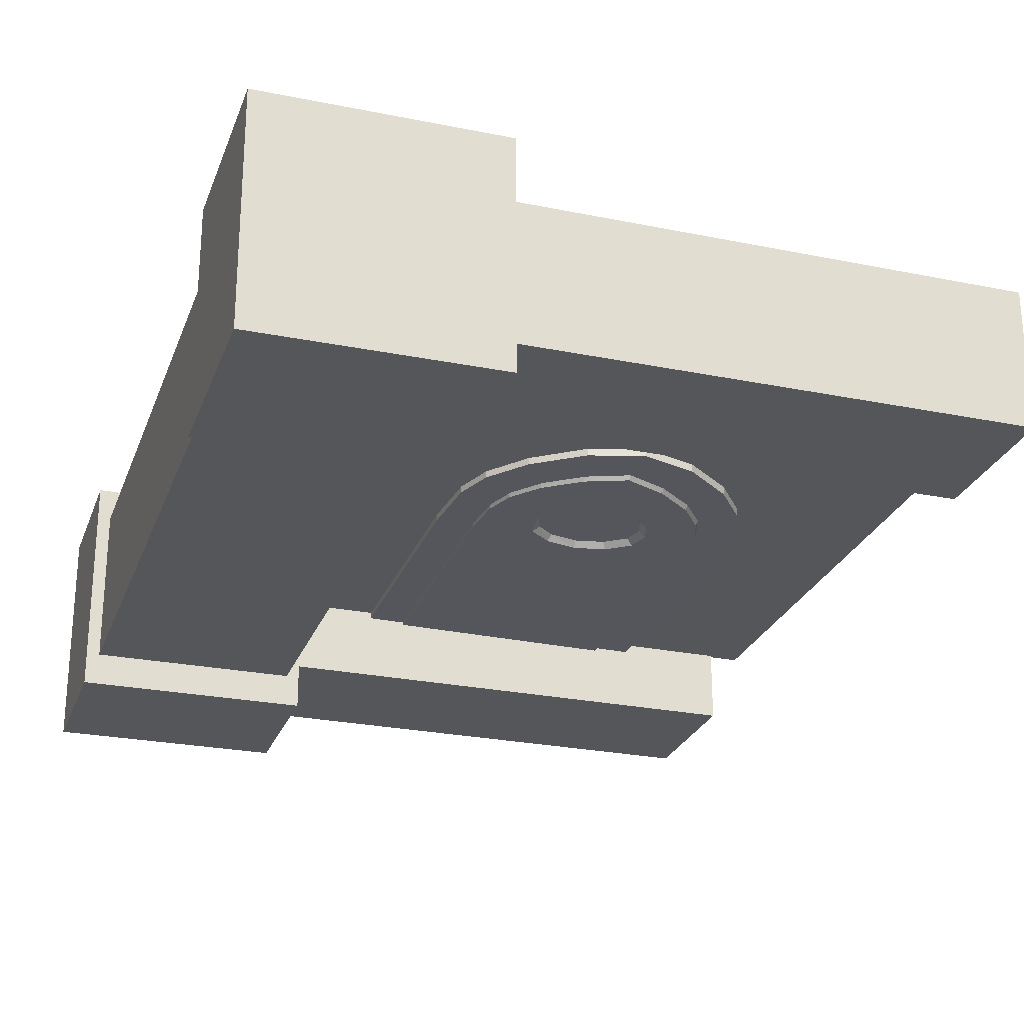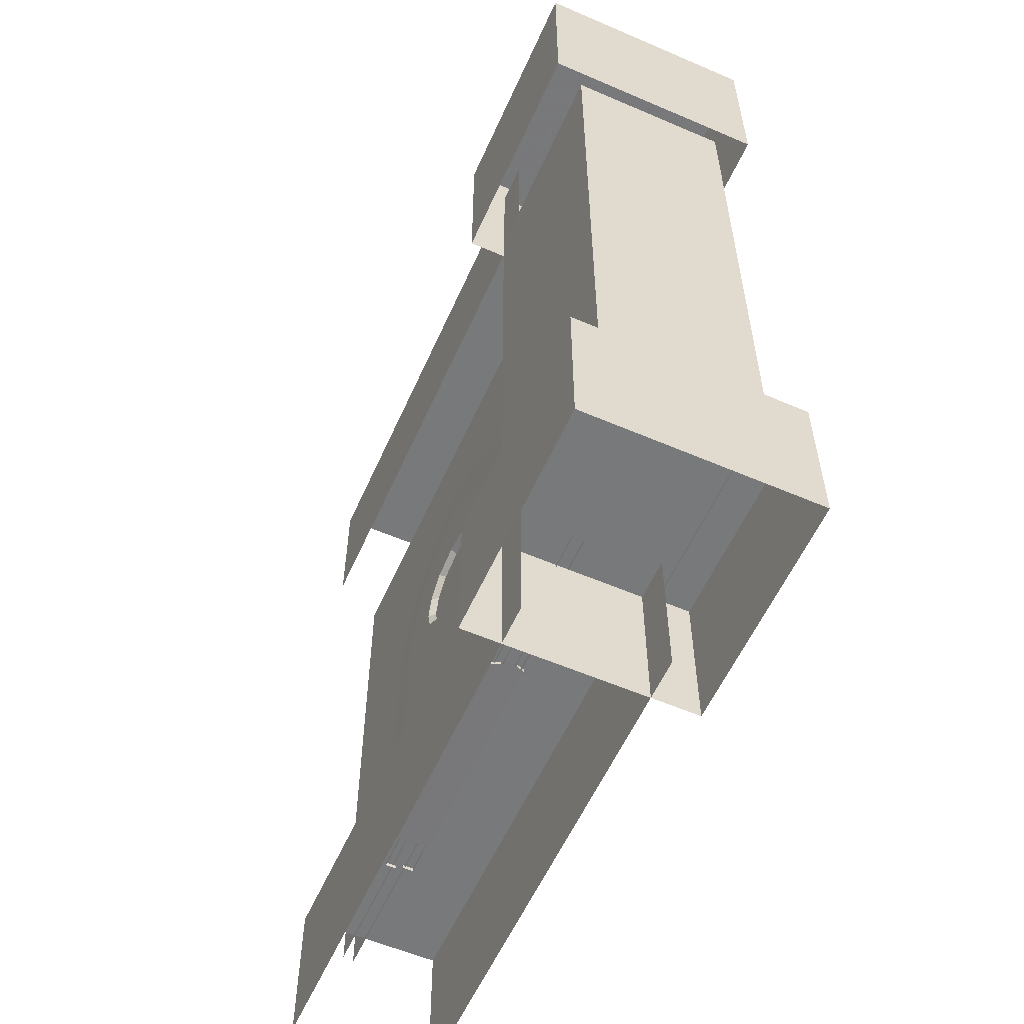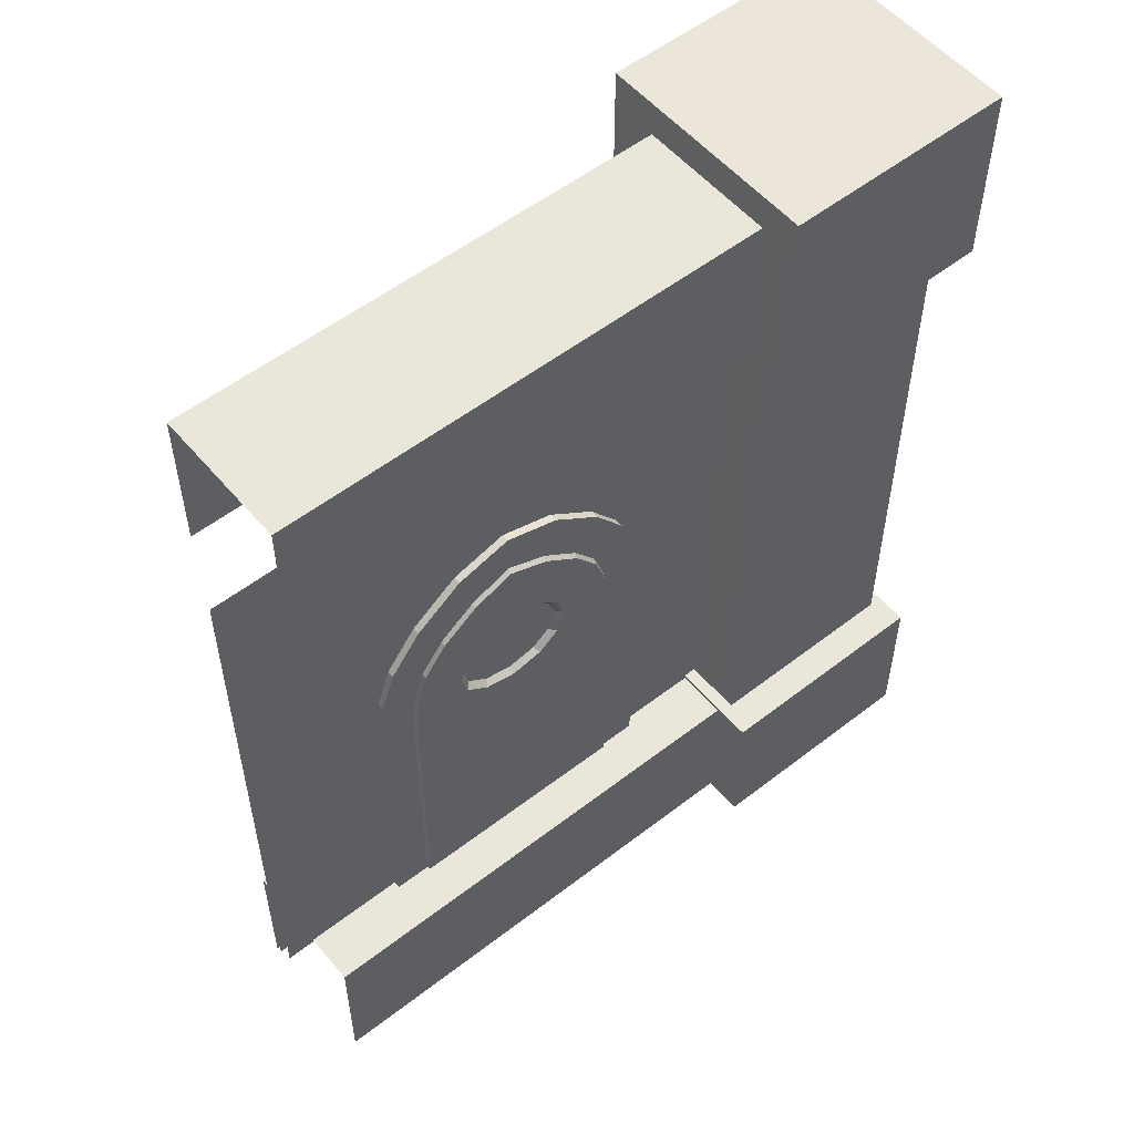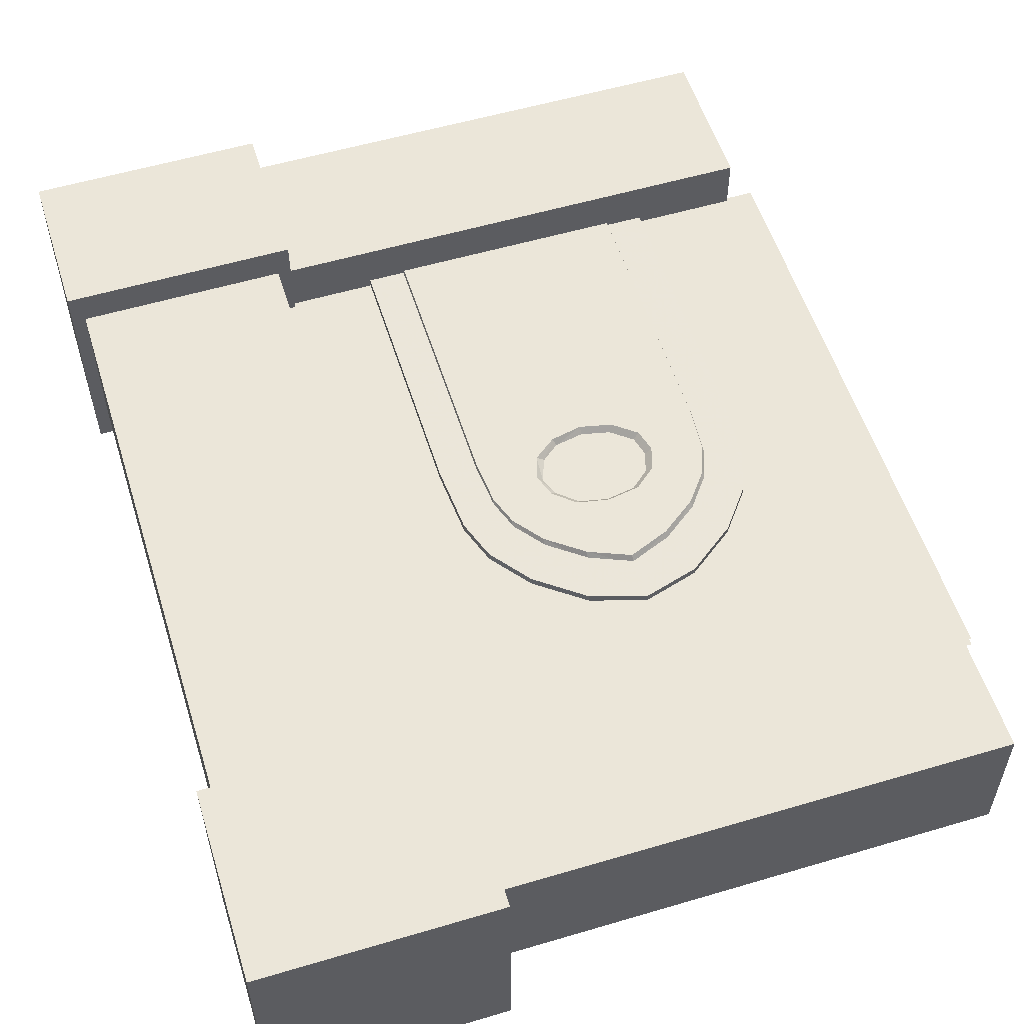
<metadata>
{"format":"obj","ext":"obj","renderer":"f3d","projection":"perspective","resolution":1024,"background":"white","views":[{"elev":-26.0,"azim":-17.9,"up":"+Y"},{"elev":-57.6,"azim":-113.9,"up":"+Z"},{"elev":54.6,"azim":140.7,"up":"+Z"},{"elev":55.5,"azim":-17.3,"up":"+Y"}]}
</metadata>
<code>
g huodong_fuben_651_pingtai01_qiang02a_01
v 77.82 1.086 337.3
v 86 1.03 363.5
v 52.95 1.255 373.3
v 52.94 1.256 347.5
v 99.72 0.936 320.9
v 115.1 0.8313 341.7
v 120.2 0.7964 284.4
v 142.3 0.6457 293.1
v 133.9 0.7029 317.4
v 113.9 0.8401 302.6
v 122.5 0.7811 253.2
v 145.4 0.6247 251.6
v 122.5 0.7802 88.19
v 145.4 0.6245 88.17
v 19.86 1.481 363.5
v 28.05 1.425 337.3
v -9.243 1.68 341.7
v 6.148 1.575 320.9
v -7.982 1.671 302.6
v -28.02 1.808 317.4
v -36.47 1.865 293.1
v -14.34 1.714 284.4
v -39.55 1.886 251.6
v -16.66 1.73 253.2
v -39.54 1.886 88.17
v -16.65 1.73 88.19
v 86 1.03 363.5
v 86.08 7.27 363.5
v 53.02 7.497 373.3
v 52.95 1.255 373.3
v 115.1 0.8313 341.7
v 115.2 7.07 341.7
v 86.08 7.27 363.5
v 86 1.03 363.5
v 142.3 0.6457 293.1
v 142.4 6.882 293.1
v 134 6.94 317.4
v 133.9 0.7029 317.4
v 145.4 0.6247 251.6
v 145.5 6.861 251.6
v 145.4 0.6245 88.17
v 145.5 6.861 88.17
v 52.95 1.255 373.3
v 53.02 7.497 373.3
v 19.94 7.725 363.5
v 19.86 1.481 363.5
v 19.86 1.481 363.5
v 19.94 7.725 363.5
v -9.169 7.925 341.7
v -9.243 1.68 341.7
v -28.02 1.808 317.4
v -27.95 8.054 317.4
v -36.4 8.112 293.1
v -36.47 1.865 293.1
v -39.47 8.133 251.6
v -39.55 1.886 251.6
v -39.47 8.133 88.17
v -39.54 1.886 88.17
v 55.19 17.38 373.3
v 88.25 17.25 363.5
v 80.06 17.28 337.3
v 55.19 17.38 347.5
v 117.4 17.13 341.7
v 102 17.19 320.9
v 136.1 17.05 317.4
v 144.6 17.01 293.1
v 122.5 17.11 284.4
v 116.1 17.13 302.6
v 147.7 17 251.6
v 124.8 17.1 253.2
v 147.7 17 88.17
v 124.8 17.1 88.19
v 22.11 17.52 363.5
v 30.29 17.48 337.3
v -7.001 17.64 341.7
v 8.39 17.57 320.9
v -34.23 17.75 293.1
v -25.78 17.71 317.4
v -5.739 17.63 302.6
v -12.1 17.66 284.4
v -37.31 17.76 251.6
v -14.41 17.67 253.2
v -37.3 17.76 88.17
v -14.41 17.67 88.19
v 55.2 11.14 373.3
v 88.25 11.01 363.5
v 88.25 17.25 363.5
v 55.19 17.38 373.3
v 88.25 11.01 363.5
v 117.4 10.89 341.7
v 117.4 17.13 341.7
v 88.25 17.25 363.5
v 136.1 10.81 317.4
v 144.6 10.78 293.1
v 144.6 17.01 293.1
v 136.1 17.05 317.4
v 147.7 10.77 251.6
v 147.7 17 251.6
v 147.7 10.77 88.17
v 147.7 17 88.17
v 22.11 11.27 363.5
v 55.2 11.14 373.3
v 55.19 17.38 373.3
v 22.11 17.52 363.5
v -6.995 11.39 341.7
v 22.11 11.27 363.5
v 22.11 17.52 363.5
v -7.001 17.64 341.7
v -34.22 11.5 293.1
v -25.77 11.47 317.4
v -25.78 17.71 317.4
v -34.23 17.75 293.1
v -37.3 11.51 251.6
v -37.31 17.76 251.6
v -37.3 11.51 88.17
v -37.3 17.76 88.17
v -220.9 48.61 450.6
v -96.8 49 450.5
v -96.8 49 91.98
v -220.9 48.61 92.09
v -220.6 -49 450.6
v -220.9 48.61 450.6
v -220.9 48.61 92.09
v -220.6 -49 92.09
v -96.5 -48.6 450.5
v -220.6 -49 450.6
v -220.6 -49 92.09
v -96.5 -48.6 91.98
v -96.8 49 450.5
v -96.5 -48.6 450.5
v -96.5 -48.6 91.98
v -96.8 49 91.98
f 1 2 3
f 3 4 1
f 5 6 2
f 2 1 5
f 7 8 9
f 9 10 7
f 11 12 8
f 8 7 11
f 13 14 12
f 12 11 13
f 10 9 6
f 6 5 10
f 4 3 15
f 15 16 4
f 16 15 17
f 17 18 16
f 19 20 21
f 21 22 19
f 22 21 23
f 23 24 22
f 24 23 25
f 25 26 24
f 18 17 20
f 20 19 18
f 27 28 29
f 29 30 27
f 31 32 33
f 33 34 31
f 35 36 37
f 37 38 35
f 39 40 36
f 36 35 39
f 41 42 40
f 40 39 41
f 38 37 32
f 32 31 38
f 43 44 45
f 45 46 43
f 47 48 49
f 49 50 47
f 51 52 53
f 53 54 51
f 54 53 55
f 55 56 54
f 56 55 57
f 57 58 56
f 50 49 52
f 52 51 50
f 59 60 61
f 61 62 59
f 60 63 64
f 64 61 60
f 65 66 67
f 67 68 65
f 66 69 70
f 70 67 66
f 69 71 72
f 72 70 69
f 63 65 68
f 68 64 63
f 73 59 62
f 62 74 73
f 75 73 74
f 74 76 75
f 77 78 79
f 79 80 77
f 81 77 80
f 80 82 81
f 83 81 82
f 82 84 83
f 78 75 76
f 76 79 78
f 85 86 87
f 87 88 85
f 89 90 91
f 91 92 89
f 93 94 95
f 95 96 93
f 94 97 98
f 98 95 94
f 97 99 100
f 100 98 97
f 90 93 96
f 96 91 90
f 101 102 103
f 103 104 101
f 105 106 107
f 107 108 105
f 109 110 111
f 111 112 109
f 113 109 112
f 112 114 113
f 115 113 114
f 114 116 115
f 110 105 108
f 108 111 110
f 117 118 119
f 119 120 117
f 121 122 123
f 123 124 121
f 125 126 127
f 127 128 125
f 129 130 131
f 131 132 129
g huodong_fuben_651_pingtai01_qiang02a_01
v 77.89 -0.8232 334.2
v 78.57 4.418 337.7
v 53.07 4.646 347.8
v 53.02 -0.6012 344.3
v 99.78 -1.019 317.8
v 101 4.218 321.3
v 122.6 -1.222 253.5
v 124.4 4.009 253.5
v 122 4.03 284.7
v 120.3 -1.202 281.2
v 122.6 -1.222 88.53
v 124.4 3.986 88.53
v 113.9 -1.145 299.5
v 115.5 4.088 303
v 122.6 -1.222 253.5
v 120.3 -1.202 281.2
v 89.94 -0.9309 273.4
v 86.3 -0.8987 259.6
v 53.08 3.178 273.5
v 70.24 3.025 251.4
v 82.84 2.913 261.1
v 86.09 2.883 273.4
v 53.02 -0.6012 344.3
v 53.02 -0.6012 301.9
v 72.67 -0.7767 298.4
v 77.89 -0.8232 334.2
v 85.39 -0.8904 287.6
v 113.9 -1.145 299.5
v 99.78 -1.019 317.8
v 72.22 -0.7729 248.8
v 122.6 -1.222 88.53
v 53.02 -0.6012 244.6
v 53.02 -0.6012 88.53
v 53.07 3.178 298.9
v 53.02 -0.6012 301.9
v 33.56 -0.4274 298.4
v 36.12 3.33 295.5
v 70.65 3.021 295.8
v 72.67 -0.7767 298.4
v 82.02 2.919 286.1
v 85.39 -0.8904 287.6
v 72.67 -0.7767 298.4
v 70.65 3.021 295.8
v 86.09 2.883 273.4
v 89.94 -0.9309 273.4
v 85.39 -0.8904 287.6
v 82.02 2.919 286.1
v 82.84 2.913 261.1
v 86.3 -0.8987 259.6
v 89.94 -0.9309 273.4
v 86.09 2.883 273.4
v 70.24 3.025 251.4
v 72.22 -0.7729 248.8
v 86.3 -0.8987 259.6
v 82.84 2.913 261.1
v 53.07 3.178 247.6
v 53.02 -0.6012 244.6
v 35.71 3.333 251.1
v 33.79 -0.4294 248.7
v 25.15 3.428 259.5
v 20.27 -0.3084 259.2
v 33.79 -0.4294 248.7
v 35.71 3.333 251.1
v 19.67 3.476 273.5
v 16.01 -0.2707 273.5
v 20.27 -0.3084 259.2
v 25.15 3.428 259.5
v 24.34 3.435 285.5
v 20.72 -0.3128 287.4
v 16.01 -0.2707 273.5
v 19.67 3.476 273.5
v 36.12 3.33 295.5
v 33.56 -0.4274 298.4
v 20.72 -0.3128 287.4
v 24.34 3.435 285.5
v 36.12 3.33 295.5
v 24.34 3.435 285.5
v 19.67 3.476 273.5
v 82.02 2.919 286.1
v 70.65 3.021 295.8
v 25.15 3.428 259.5
v 35.71 3.333 251.1
v 28.14 -0.3788 334.2
v 53.02 -0.6012 344.3
v 53.07 4.646 347.8
v 27.55 4.874 337.7
v 6.243 -0.1834 317.8
v 5.09 5.074 321.3
v -16.55 0.02027 253.5
v -14.24 -0.000417 281.2
v -15.92 5.262 284.7
v -18.29 5.283 253.5
v -16.55 0.02036 88.53
v -18.29 5.261 88.53
v -9.397 5.204 303
v -7.881 -0.05729 299.5
v -16.55 0.02027 253.5
v 20.27 -0.3084 259.2
v 16.01 -0.2707 273.5
v -14.24 -0.000417 281.2
v 28.14 -0.3788 334.2
v 33.56 -0.4274 298.4
v -7.881 -0.05729 299.5
v 20.72 -0.3128 287.4
v 6.243 -0.1834 317.8
v 33.79 -0.4294 248.7
v -16.55 0.02036 88.53
v 124.4 3.986 88.53
v 122.6 -1.222 88.53
v 53.02 -0.6012 88.53
v 53.08 5.764 88.53
v -16.55 0.02036 88.53
v -18.29 5.261 88.53
v 124.5 10.47 88.53
v 53.13 10.91 88.53
v -18.23 11.35 88.53
v 55.28 13.99 347.8
v 80.78 13.94 337.7
v 80.15 19.19 334.2
v 55.29 19.24 344.3
v 103.2 13.89 321.3
v 102 19.14 317.8
v 124.2 13.85 284.7
v 126.6 13.85 253.5
v 124.8 19.1 253.5
v 122.5 19.1 281.2
v 126.6 13.87 88.53
v 124.8 19.1 88.53
v 116.2 19.12 299.5
v 117.7 13.87 303
v 92.2 19.16 273.4
v 122.5 19.1 281.2
v 124.8 19.1 253.5
v 88.57 19.17 259.6
v 85.06 15.4 261.1
v 72.47 15.42 251.4
v 55.3 15.46 273.5
v 88.31 15.39 273.4
v 74.93 19.2 298.4
v 55.29 19.24 301.9
v 55.29 19.24 344.3
v 80.15 19.19 334.2
v 87.66 19.17 287.6
v 102 19.14 317.8
v 116.2 19.12 299.5
v 124.8 19.1 88.53
v 74.48 19.2 248.8
v 55.29 19.24 88.53
v 55.29 19.24 244.6
v 35.82 19.28 298.4
v 55.29 19.24 301.9
v 55.29 15.46 298.9
v 38.34 15.49 295.5
v 74.93 19.2 298.4
v 72.87 15.42 295.8
v 74.93 19.2 298.4
v 87.66 19.17 287.6
v 84.25 15.4 286.1
v 72.87 15.42 295.8
v 87.66 19.17 287.6
v 92.2 19.16 273.4
v 88.31 15.39 273.4
v 84.25 15.4 286.1
v 92.2 19.16 273.4
v 88.57 19.17 259.6
v 85.06 15.4 261.1
v 88.31 15.39 273.4
v 88.57 19.17 259.6
v 74.48 19.2 248.8
v 72.47 15.42 251.4
v 85.06 15.4 261.1
v 55.29 19.24 244.6
v 55.29 15.46 247.6
v 36.05 19.28 248.7
v 37.93 15.49 251.1
v 36.05 19.28 248.7
v 22.53 19.3 259.2
v 27.37 15.51 259.5
v 37.93 15.49 251.1
v 22.53 19.3 259.2
v 18.27 19.31 273.5
v 21.89 15.52 273.5
v 27.37 15.51 259.5
v 18.27 19.31 273.5
v 22.99 19.3 287.4
v 26.56 15.51 285.5
v 21.89 15.52 273.5
v 22.99 19.3 287.4
v 35.82 19.28 298.4
v 38.34 15.49 295.5
v 26.56 15.51 285.5
v 26.56 15.51 285.5
v 38.34 15.49 295.5
v 21.89 15.52 273.5
v 72.87 15.42 295.8
v 84.25 15.4 286.1
v 37.93 15.49 251.1
v 27.37 15.51 259.5
v 55.28 13.99 347.8
v 55.29 19.24 344.3
v 30.4 19.29 334.2
v 29.75 14.04 337.7
v 8.505 19.33 317.8
v 7.294 14.09 321.3
v -13.71 14.13 284.7
v -11.98 19.37 281.2
v -14.29 19.38 253.5
v -16.09 14.13 253.5
v -14.29 19.38 88.53
v -16.08 14.15 88.53
v -5.62 19.36 299.5
v -7.193 14.11 303
v 18.27 19.31 273.5
v 22.53 19.3 259.2
v -14.29 19.38 253.5
v -11.98 19.37 281.2
v 35.82 19.28 298.4
v 30.4 19.29 334.2
v -5.62 19.36 299.5
v 8.505 19.33 317.8
v 22.99 19.3 287.4
v 36.05 19.28 248.7
v -14.29 19.38 88.53
v 55.29 19.24 88.53
v 124.8 19.1 88.53
v 126.6 13.87 88.53
v 55.28 12.87 88.53
v -14.29 19.38 88.53
v -16.08 14.15 88.53
v 126.6 7.384 88.53
v 55.26 7.726 88.53
v -16.1 8.067 88.53
v 53.07 3.178 247.6
v 53.07 3.178 298.9
v 55.29 15.46 247.6
v 55.29 15.46 298.9
f 133 134 135
f 135 136 133
f 137 138 134
f 134 133 137
f 139 140 141
f 141 142 139
f 143 144 140
f 140 139 143
f 138 137 145
f 145 146 138
f 147 148 149
f 149 150 147
f 151 152 153
f 153 154 151
f 155 156 157
f 157 158 155
f 159 148 160
f 160 161 159
f 161 158 157
f 157 159 161
f 162 163 147
f 147 150 162
f 162 164 165
f 165 163 162
f 166 167 168
f 168 169 166
f 170 171 167
f 167 166 170
f 172 173 174
f 174 175 172
f 176 177 178
f 178 179 176
f 180 181 182
f 182 183 180
f 184 185 186
f 186 187 184
f 188 189 185
f 185 184 188
f 190 191 189
f 189 188 190
f 192 193 194
f 194 195 192
f 196 197 198
f 198 199 196
f 200 201 202
f 202 203 200
f 204 205 206
f 206 207 204
f 151 208 209
f 209 210 151
f 154 211 212
f 212 151 154
f 210 213 214
f 214 151 210
f 146 145 142
f 142 141 146
f 215 216 217
f 217 218 215
f 219 215 218
f 218 220 219
f 221 222 223
f 223 224 221
f 225 221 224
f 224 226 225
f 220 227 228
f 228 219 220
f 229 230 231
f 231 232 229
f 155 233 234
f 234 156 155
f 235 232 236
f 236 237 235
f 237 236 234
f 234 233 237
f 238 230 229
f 229 239 238
f 238 239 165
f 165 164 238
f 227 223 222
f 222 228 227
f 240 241 242
f 242 243 240
f 243 242 244
f 244 245 243
f 246 240 243
f 243 247 246
f 247 243 245
f 245 248 247
f 249 250 251
f 251 252 249
f 250 253 254
f 254 251 250
f 255 256 257
f 257 258 255
f 256 259 260
f 260 257 256
f 261 254 253
f 253 262 261
f 263 264 265
f 265 266 263
f 267 268 269
f 269 270 267
f 271 272 273
f 273 274 271
f 275 276 277
f 277 264 275
f 271 274 276
f 276 275 271
f 265 278 279
f 279 266 265
f 280 281 279
f 279 278 280
f 282 283 284
f 284 285 282
f 283 286 287
f 287 284 283
f 288 289 290
f 290 291 288
f 292 293 294
f 294 295 292
f 296 297 298
f 298 299 296
f 300 301 302
f 302 303 300
f 301 304 305
f 305 302 301
f 304 306 307
f 307 305 304
f 308 309 310
f 310 311 308
f 312 313 314
f 314 315 312
f 316 317 318
f 318 319 316
f 320 321 322
f 322 323 320
f 324 325 269
f 269 326 324
f 327 328 270
f 270 269 327
f 329 330 326
f 326 269 329
f 258 261 262
f 262 255 258
f 331 332 333
f 333 334 331
f 334 333 335
f 335 336 334
f 337 338 339
f 339 340 337
f 340 339 341
f 341 342 340
f 343 344 336
f 336 335 343
f 345 346 347
f 347 348 345
f 349 350 273
f 273 272 349
f 351 352 353
f 353 348 351
f 349 353 352
f 352 350 349
f 347 346 354
f 354 355 347
f 280 355 354
f 354 281 280
f 338 337 344
f 344 343 338
f 356 357 358
f 358 359 356
f 360 356 359
f 359 361 360
f 359 358 362
f 362 363 359
f 361 359 363
f 363 364 361
f 365 151 214
f 148 159 149
f 212 366 151
f 151 366 208
f 151 365 152
f 236 232 231
f 329 269 367
f 263 275 264
f 269 368 327
f 325 368 269
f 268 367 269
f 345 348 353
g huodong_fuben_651_pingtai01_qiang02a_01
v 229 5.869 455.1
v -109.2 5.834 455.2
v -109.2 5.834 88.53
v 229 5.869 88.42
v -113.5 -39.47 90.64
v 209.8 -39.43 90.52
v 209.8 45.14 90.52
v -113.5 45.11 90.64
v 209.8 45.14 -1.306
v -113.5 45.11 -1.306
v -113.5 45.11 90.64
v 209.8 45.14 90.52
v -113.5 -39.47 541.6
v 209.8 -39.43 541.4
v 209.8 45.14 541.4
v -113.5 45.11 541.6
v 209.8 45.14 450.9
v -113.5 45.11 451
v -113.5 45.11 541.6
v 209.8 45.14 541.4
v 209.8 -39.43 450.8
v 209.8 -39.43 541.4
v -113.5 -39.47 541.6
v -113.5 -39.47 450.9
v 209.8 -39.43 -1.313
v 209.8 -39.43 90.52
v -113.5 -39.47 90.64
v -113.5 -39.47 -1.309
v 227.5 12.83 455.1
v 227.5 12.83 88.42
v -110.7 12.79 88.53
v -110.7 12.79 455.2
v -228.6 -69.16 93.67
v -88.39 -68.71 93.56
v -88.82 69.16 93.56
v -229 68.72 93.67
v -88.82 69.16 -1.367
v -229 68.72 -1.364
v -229 68.72 93.67
v -88.82 69.16 93.56
v -229 68.72 -1.364
v -228.6 -69.16 -1.364
v -228.6 -69.16 93.67
v -229 68.72 93.67
v -228.6 -69.16 -1.364
v -88.39 -68.71 -1.367
v -88.39 -68.71 93.56
v -228.6 -69.16 93.67
v -88.39 -68.71 -1.367
v -88.82 69.16 -1.367
v -88.82 69.16 93.56
v -88.39 -68.71 93.56
v -88.82 69.16 562.6
v -229 68.72 562.6
v -228.6 -69.16 562.6
v -88.39 -68.71 562.6
v -229 68.72 562.6
v -88.82 69.16 562.6
v -88.82 69.16 448.3
v -229 68.72 448.4
v -228.6 -69.16 562.6
v -229 68.72 562.6
v -229 68.72 448.4
v -228.6 -69.16 448.4
v -88.39 -68.71 562.6
v -228.6 -69.16 562.6
v -228.6 -69.16 448.4
v -88.39 -68.71 448.3
v -88.82 69.16 562.6
v -88.39 -68.71 562.6
v -88.39 -68.71 448.3
v -88.82 69.16 448.3
f 369 370 371
f 371 372 369
f 373 374 375
f 375 376 373
f 377 378 379
f 379 380 377
f 381 382 383
f 383 384 381
f 385 386 387
f 387 388 385
f 389 390 391
f 391 392 389
f 393 394 395
f 395 396 393
f 397 398 399
f 399 400 397
f 401 402 403
f 403 404 401
f 405 406 407
f 407 408 405
f 409 410 411
f 411 412 409
f 413 414 415
f 415 416 413
f 417 418 419
f 419 420 417
f 421 422 423
f 423 424 421
f 425 426 427
f 427 428 425
f 429 430 431
f 431 432 429
f 433 434 435
f 435 436 433
f 437 438 439
f 439 440 437

</code>
